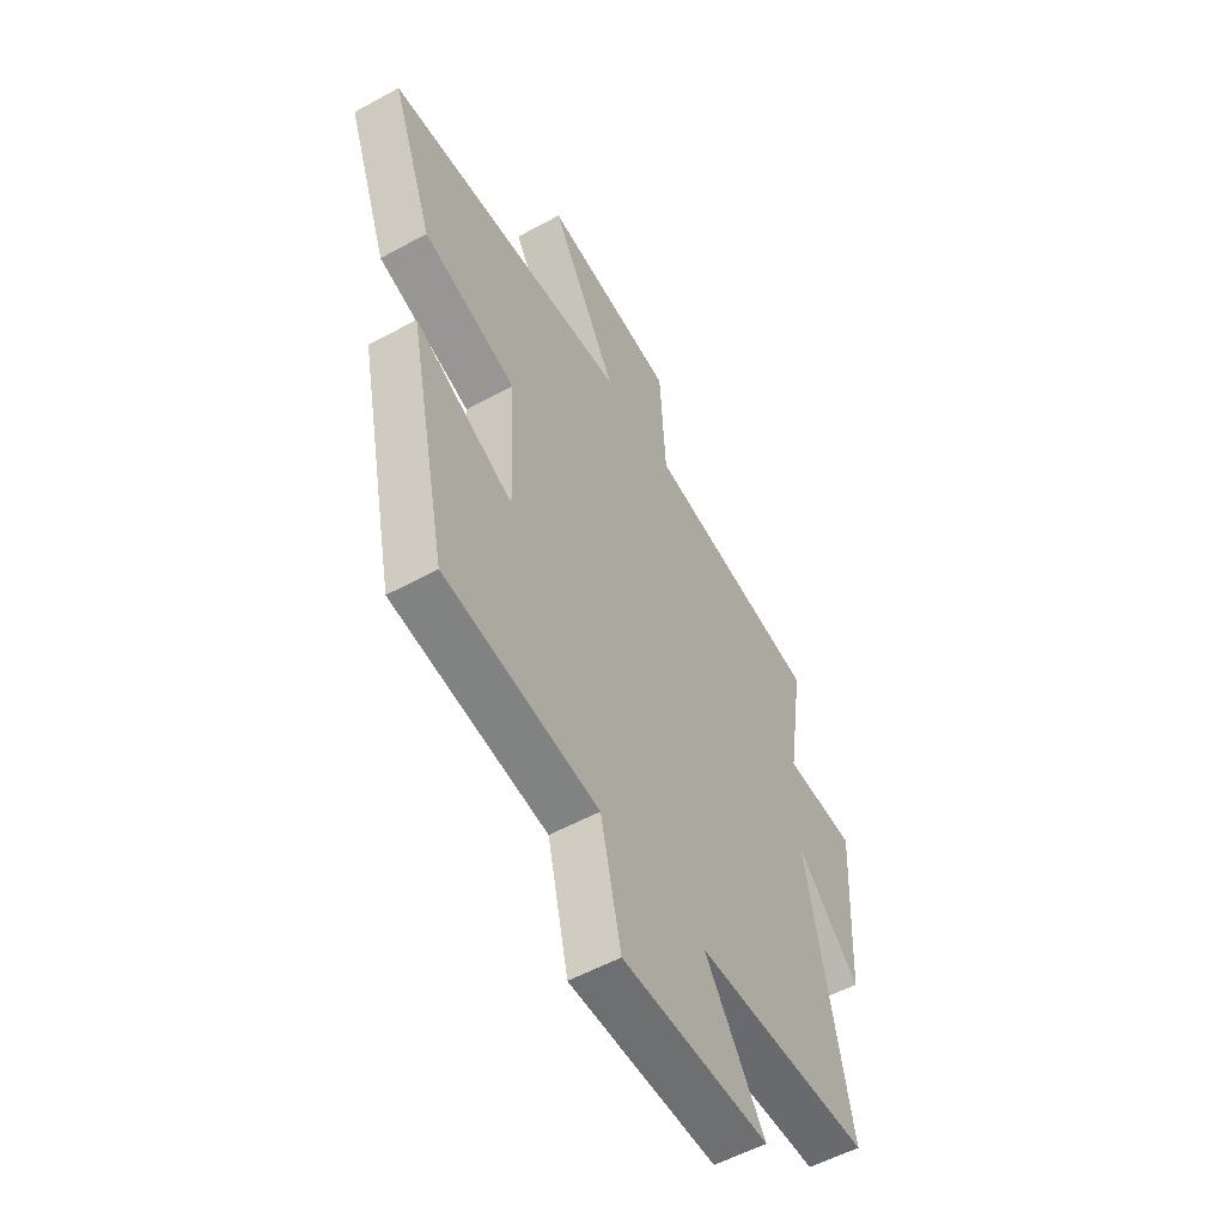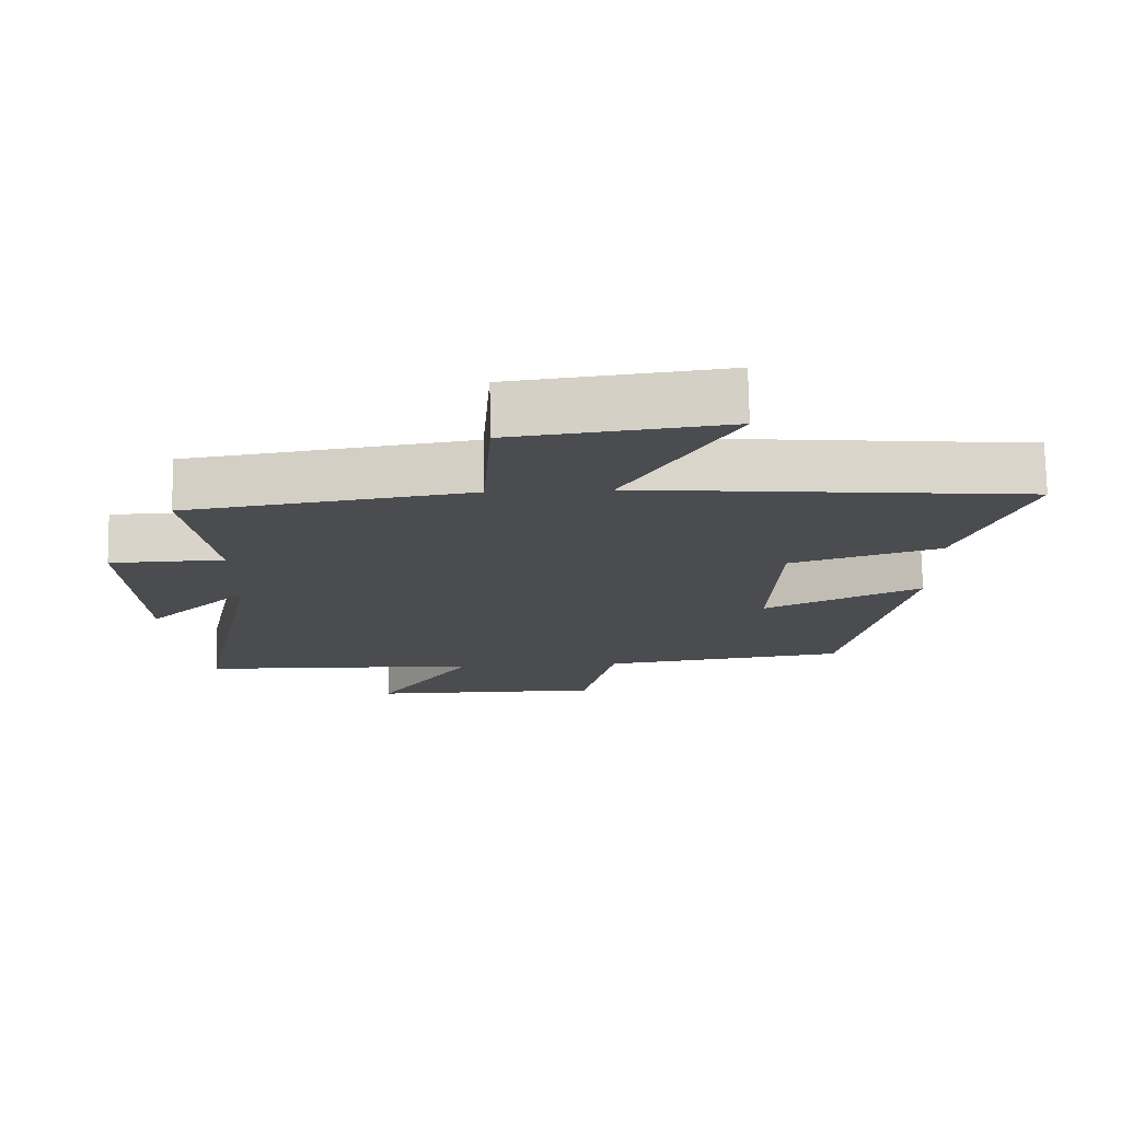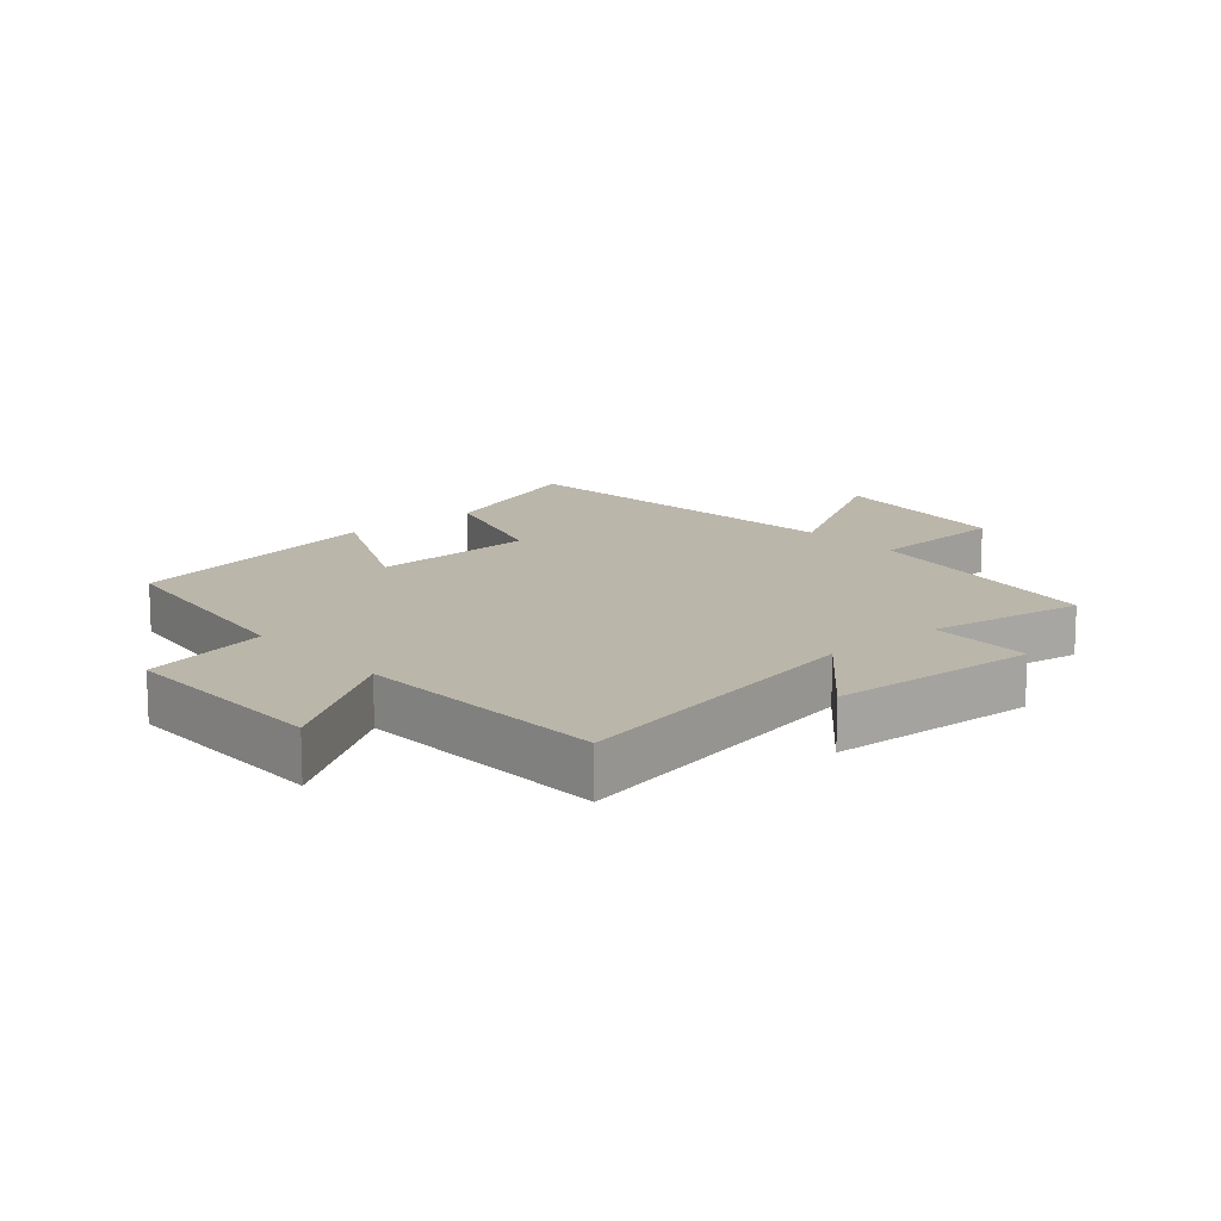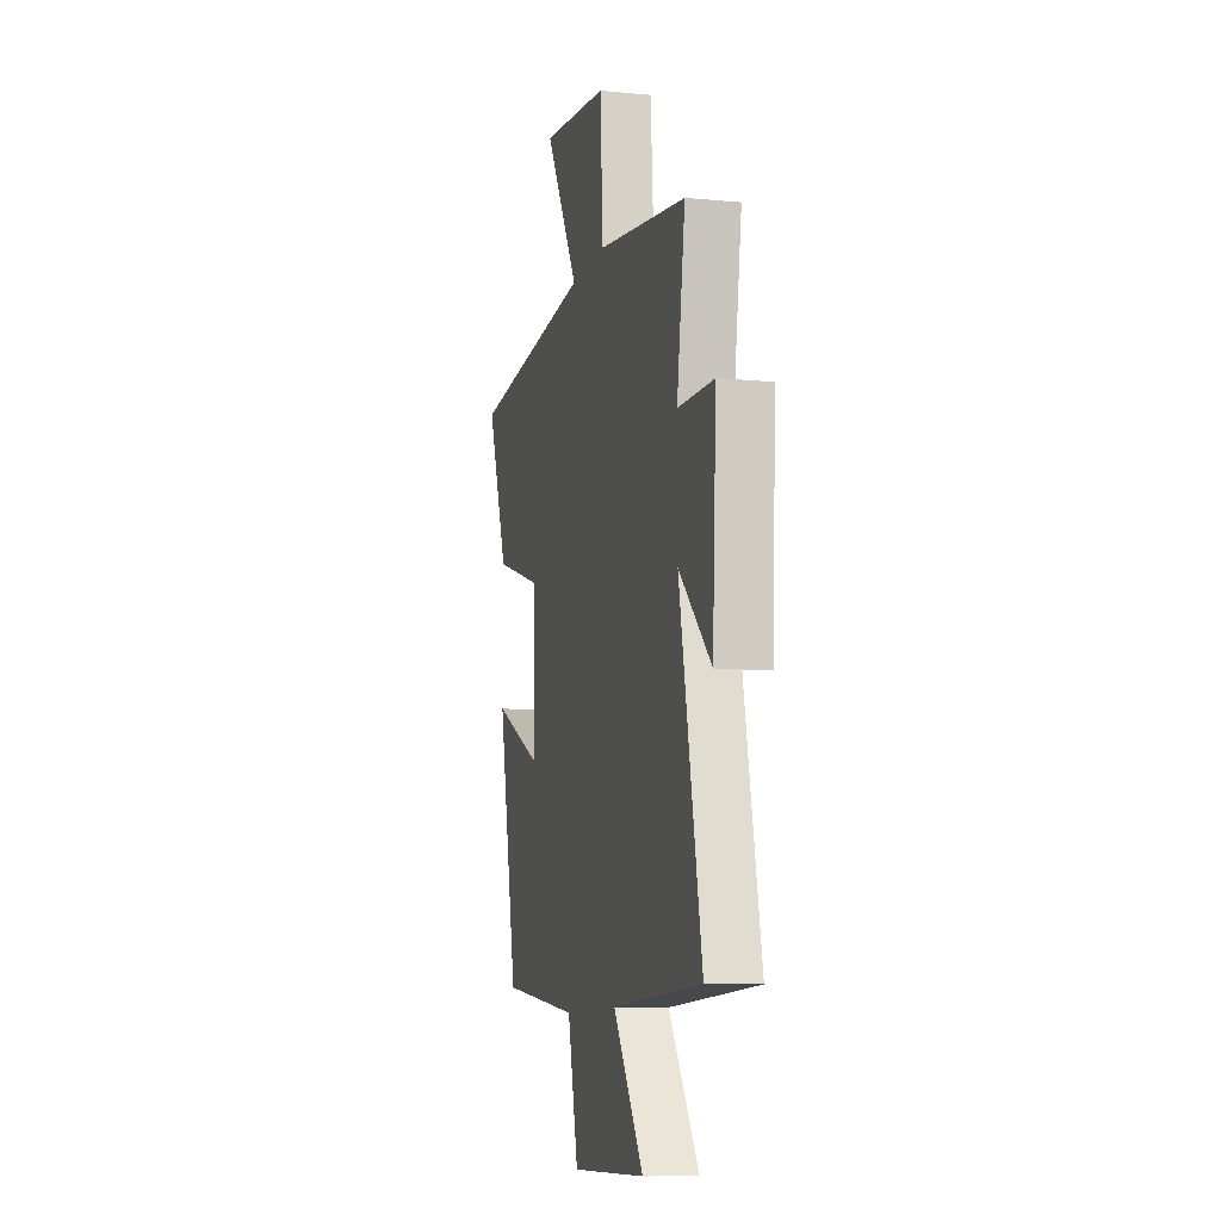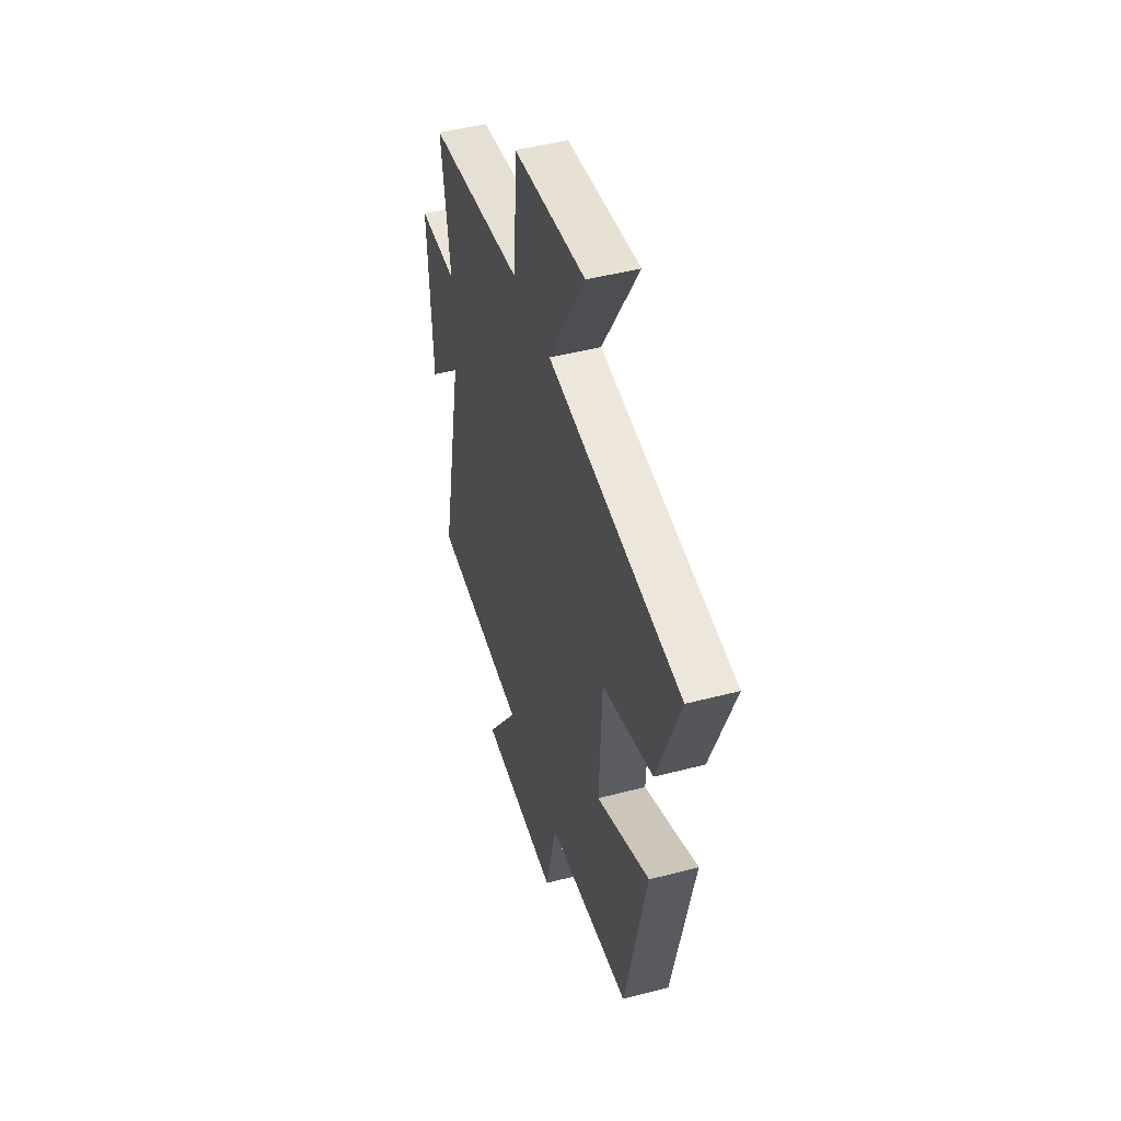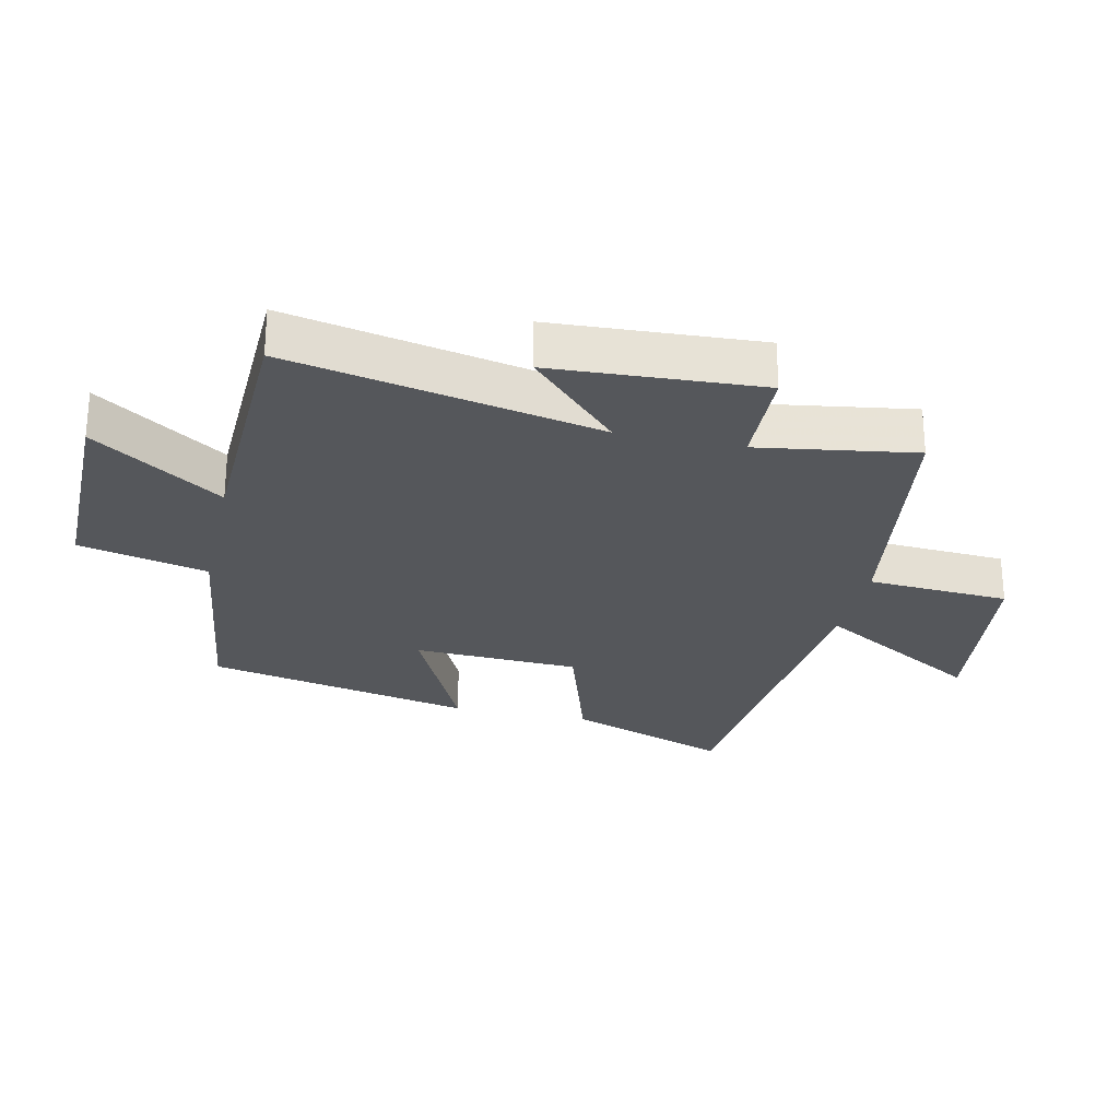
<metadata>
{"format":"obj","ext":"obj","renderer":"f3d","projection":"perspective","resolution":1024,"background":"white","views":[{"elev":-54.6,"azim":120.1,"up":"+Z"},{"elev":74.9,"azim":-1.0,"up":"+Z"},{"elev":13.9,"azim":-131.0,"up":"+Y"},{"elev":-9.9,"azim":-104.0,"up":"+Z"},{"elev":47.3,"azim":73.5,"up":"+Z"},{"elev":-26.4,"azim":-102.5,"up":"+Y"}]}
</metadata>
<code>
v 0.41 0.07 -0.453
v 0.054 0.07 -0.5
v 0.006 0.07 -0.703
v -0.332 0.07 -0.703
v -0.194 0.07 -0.5
v -0.6 0.07 -0.487
v -0.5 0.07 0
v -0.646 0.07 -0.141
v -0.664 0.07 0.187
v -0.5 0.07 0.192
v -0.538 0.07 0.439
v -0.132 0.07 0.5
v -0.118 0.07 0.724
v 0.188 0.07 0.762
v 0.034 0.07 0.5
v 0.596 0.07 0.447
v 0.5 0.07 0.19
v 0.285 0.07 0.123
v 0.273 0.07 -0.139
v 0.5 0.07 -0.032
v 0.41 0 -0.453
v 0.054 0 -0.5
v 0.006 0 -0.703
v -0.332 0 -0.703
v -0.194 0 -0.5
v -0.6 0 -0.487
v -0.5 0 0
v -0.646 0 -0.141
v -0.664 0 0.187
v -0.5 0 0.192
v -0.538 0 0.439
v -0.132 0 0.5
v -0.118 0 0.724
v 0.188 0 0.762
v 0.034 0 0.5
v 0.596 0 0.447
v 0.5 0 0.19
v 0.285 0 0.123
v 0.273 0 -0.139
v 0.5 0 -0.032
f 19 20 1 2
f 18 19 2
f 15 16 17 18
f 15 18 2
f 12 13 14 15
f 10 11 12 15
f 10 15 2 3
f 7 8 9 10
f 7 10 3
f 5 6 7
f 5 7 3
f 3 4 5
f 22 21 40 39
f 22 39 38
f 38 37 36 35
f 22 38 35
f 35 34 33 32
f 35 32 31 30
f 23 22 35 30
f 30 29 28 27
f 23 30 27
f 27 26 25
f 23 27 25
f 25 24 23
f 1 21 22 2
f 2 22 23 3
f 3 23 24 4
f 4 24 25 5
f 5 25 26 6
f 6 26 27 7
f 7 27 28 8
f 8 28 29 9
f 9 29 30 10
f 10 30 31 11
f 11 31 32 12
f 12 32 33 13
f 13 33 34 14
f 14 34 35 15
f 15 35 36 16
f 16 36 37 17
f 17 37 38 18
f 18 38 39 19
f 19 39 40 20
f 20 40 21 1

</code>
